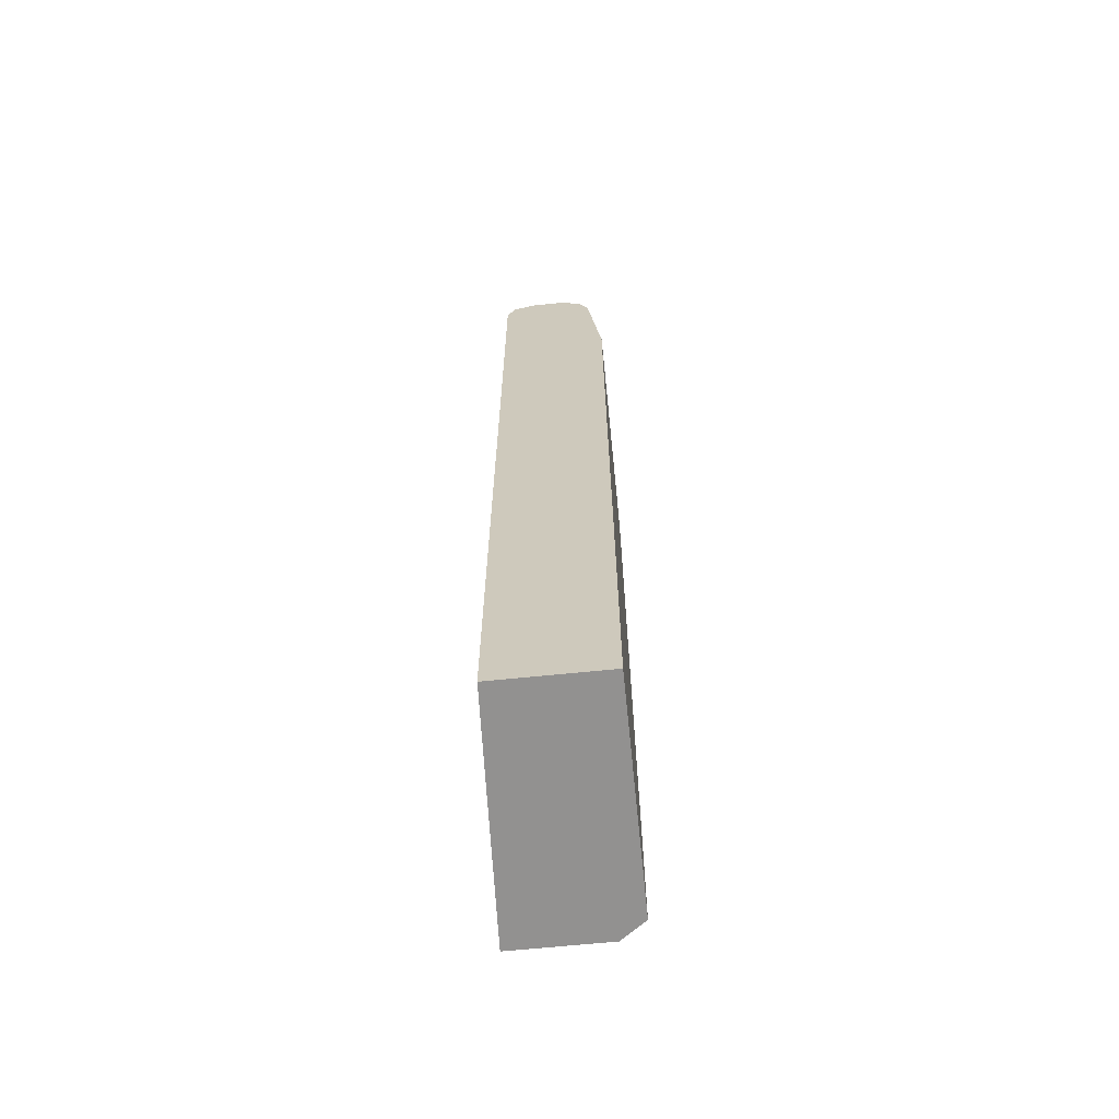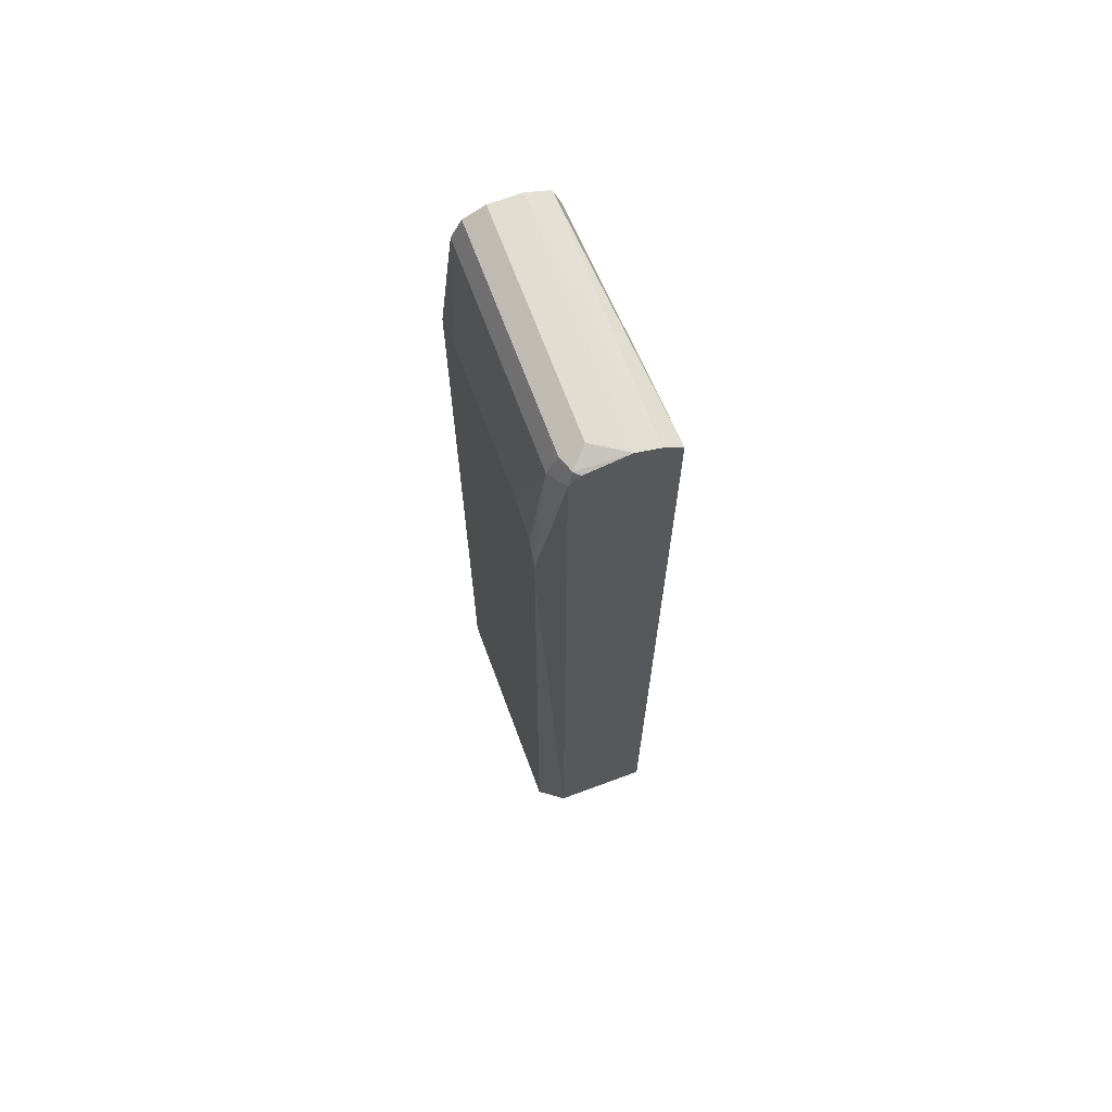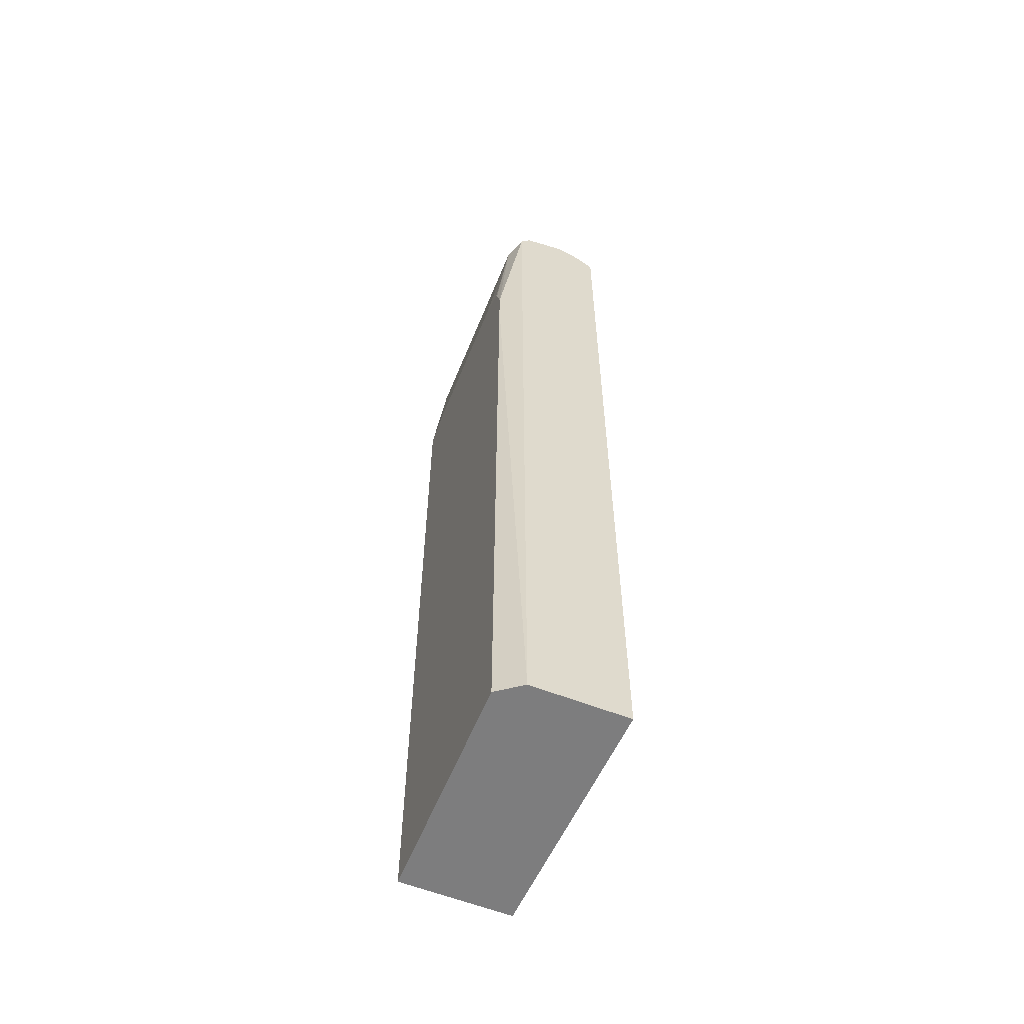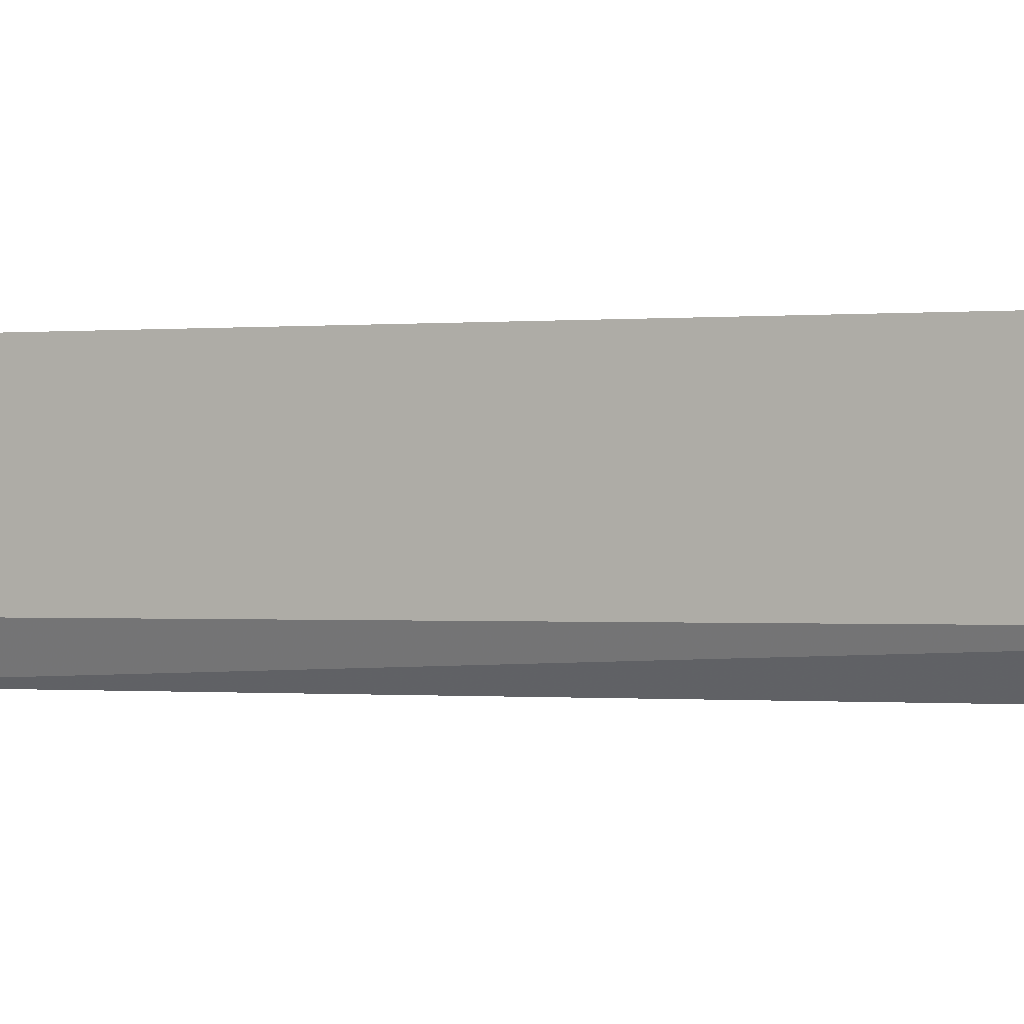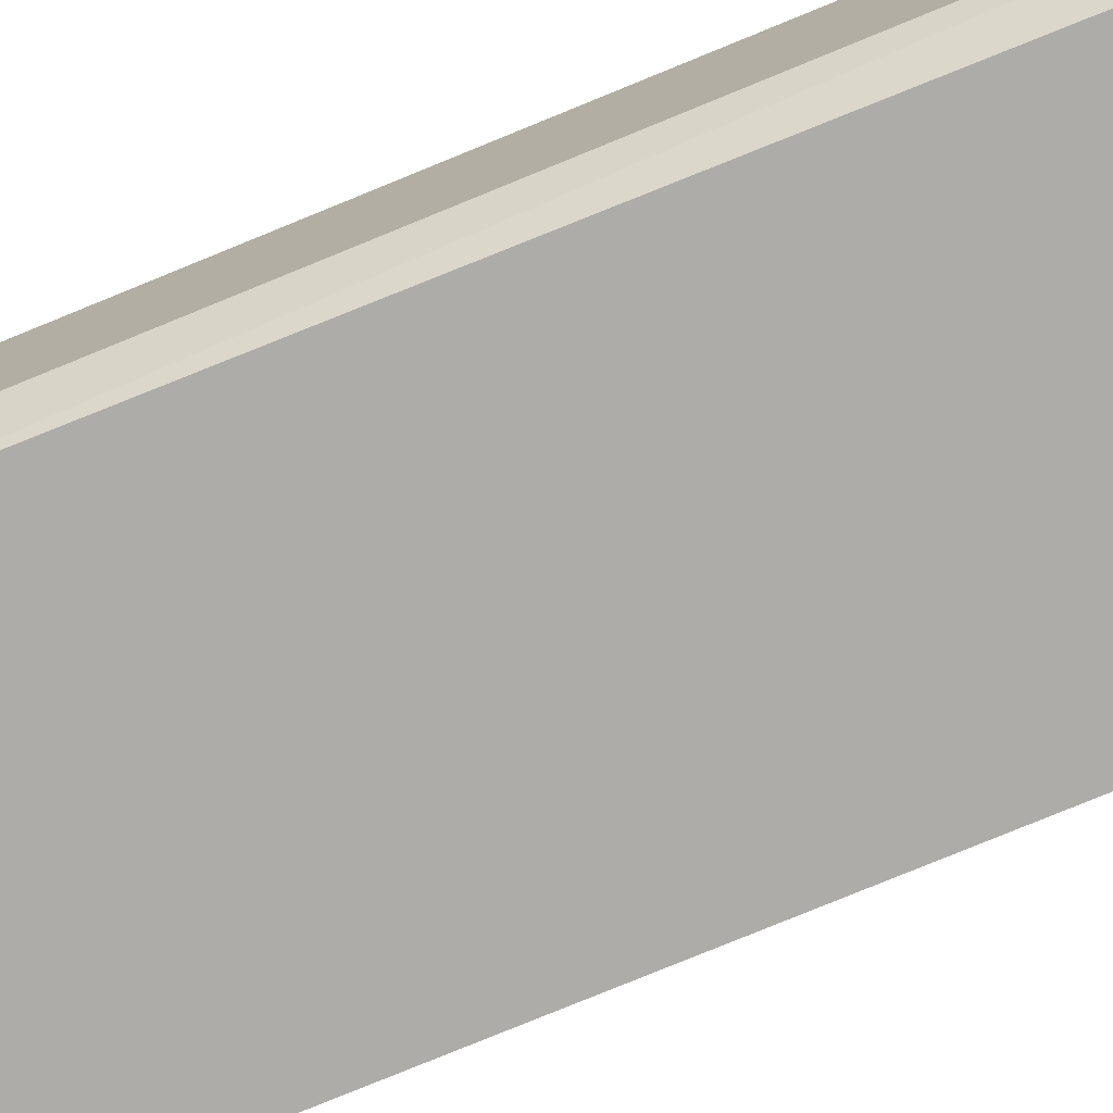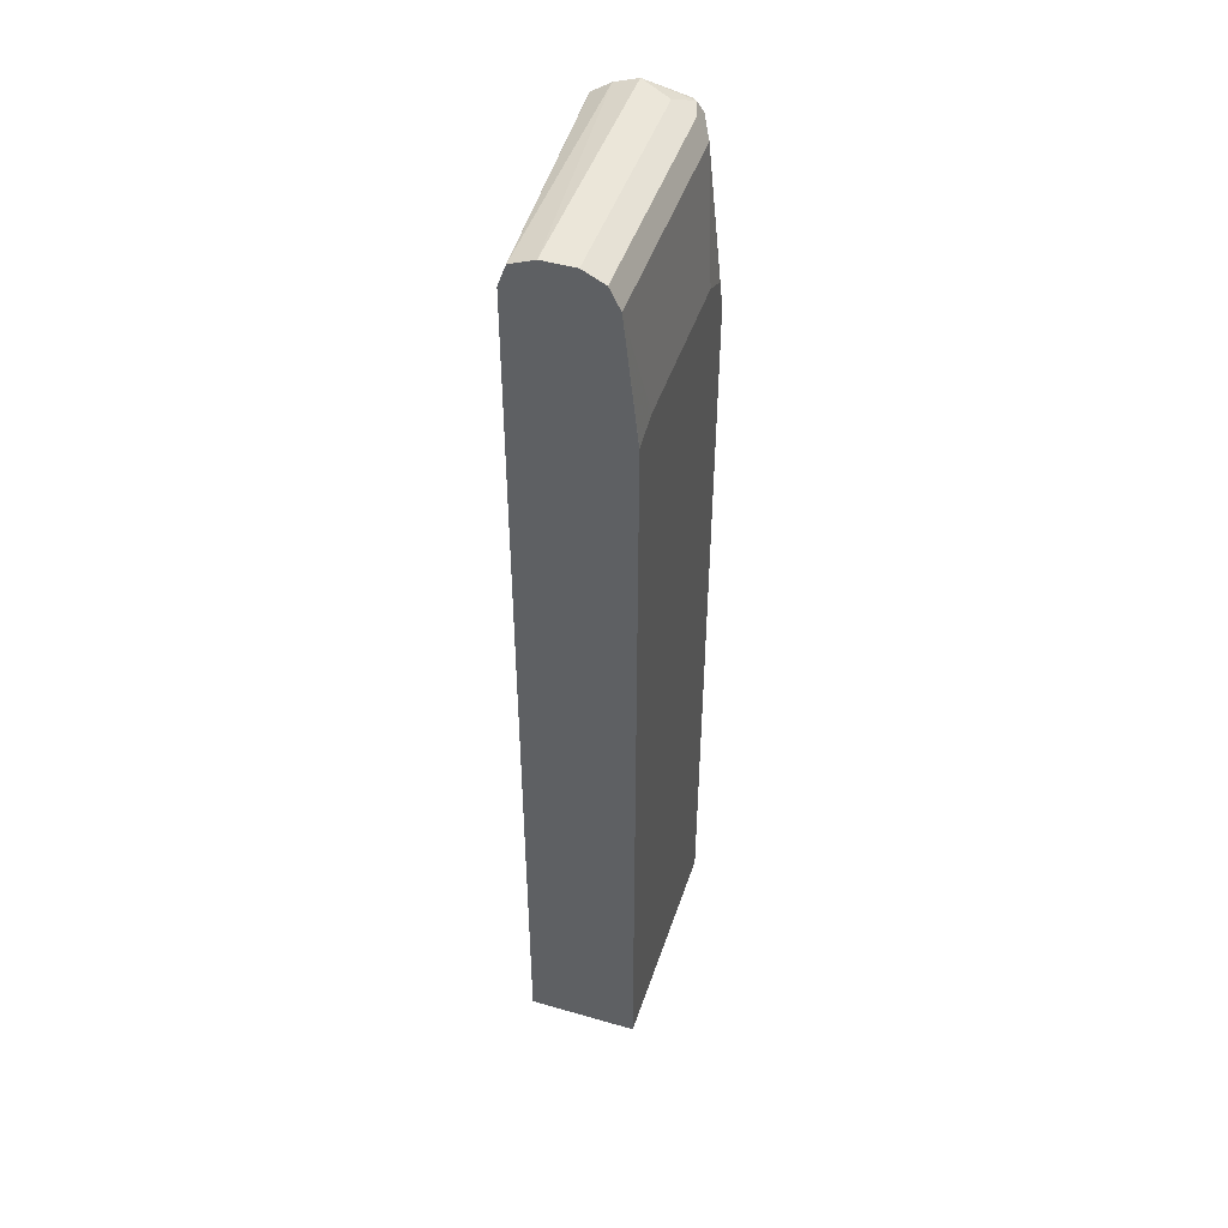
<metadata>
{"format":"obj","ext":"obj","renderer":"f3d","projection":"perspective","resolution":1024,"background":"white","views":[{"elev":-66.1,"azim":95.8,"up":"+Y"},{"elev":68.6,"azim":-110.4,"up":"+Y"},{"elev":-59.1,"azim":-112.0,"up":"+Y"},{"elev":-0.3,"azim":-60.7,"up":"+Z"},{"elev":-76.9,"azim":-67.6,"up":"+Z"},{"elev":47.0,"azim":108.1,"up":"+Y"}]}
</metadata>
<code>
v -0.1555 -0.3892 -0.2563
v -0.1365 -0.3892 -0.2822
v -0.1555 -0.3892 -0.156
v -0.1555 0.3787 -0.2566
v -0.1428 0.3916 -0.2822
v 0.09955 -0.3892 -0.2822
v 0.09955 -0.3892 -0.167
v -0.1555 0.6121 -0.156
v -0.1555 0.4447 -0.2566
v -0.1428 0.4249 -0.2822
v 0.09955 0.4657 -0.2822
v 0.09955 0.6011 -0.167
v 0.09955 0.6241 -0.1752
v -0.1555 0.6125 -0.1564
v -0.1555 0.6121 -0.2562
v -0.1336 0.6011 -0.2672
v -0.1336 0.4555 -0.2822
v 0.0993 0.4666 -0.2822
v 0.09955 0.6011 -0.2672
v 0.09955 0.6346 -0.2004
v -0.1555 0.6255 -0.176
v -0.1555 0.613 -0.2558
v -0.1336 0.6233 -0.256
v 0.09955 0.6229 -0.2563
v -0.1002 0.4767 -0.2822
v -0.1306 0.4615 -0.2822
v 0.06678 0.4767 -0.2822
v 0.09955 0.6346 -0.2338
v -0.1555 0.6346 -0.2004
v -0.1555 0.6248 -0.2452
v -0.1503 0.6261 -0.2505
v 0.09955 0.6233 -0.256
v -0.1336 0.6346 -0.2338
f 16 23 24
f 16 22 23
f 15 22 16
f 13 21 14
f 13 20 21
f 10 15 16
f 10 16 17
f 16 24 19
f 9 15 10
f 8 13 14
f 8 12 13
f 6 12 7
f 11 18 19
f 16 19 27
f 18 27 19
f 16 25 26
f 16 26 17
f 20 28 33
f 20 33 29
f 20 29 21
f 22 30 31
f 23 31 32
f 23 32 24
f 28 32 31
f 28 31 33
f 29 33 31
f 29 31 30
f 6 13 12
f 16 27 25
f 22 31 23
f 6 20 13
f 6 32 28
f 6 28 20
f 1 2 6
f 1 6 7
f 1 7 3
f 1 3 8
f 1 8 14
f 1 21 29
f 1 29 30
f 1 30 22
f 1 22 15
f 1 15 9
f 1 9 4
f 1 4 5
f 1 5 2
f 1 14 21
f 2 10 17
f 6 24 32
f 2 5 10
f 6 19 24
f 6 11 19
f 4 9 10
f 3 12 8
f 4 10 5
f 2 11 6
f 2 18 11
f 2 27 18
f 2 25 27
f 2 26 25
f 2 17 26
f 3 7 12

</code>
